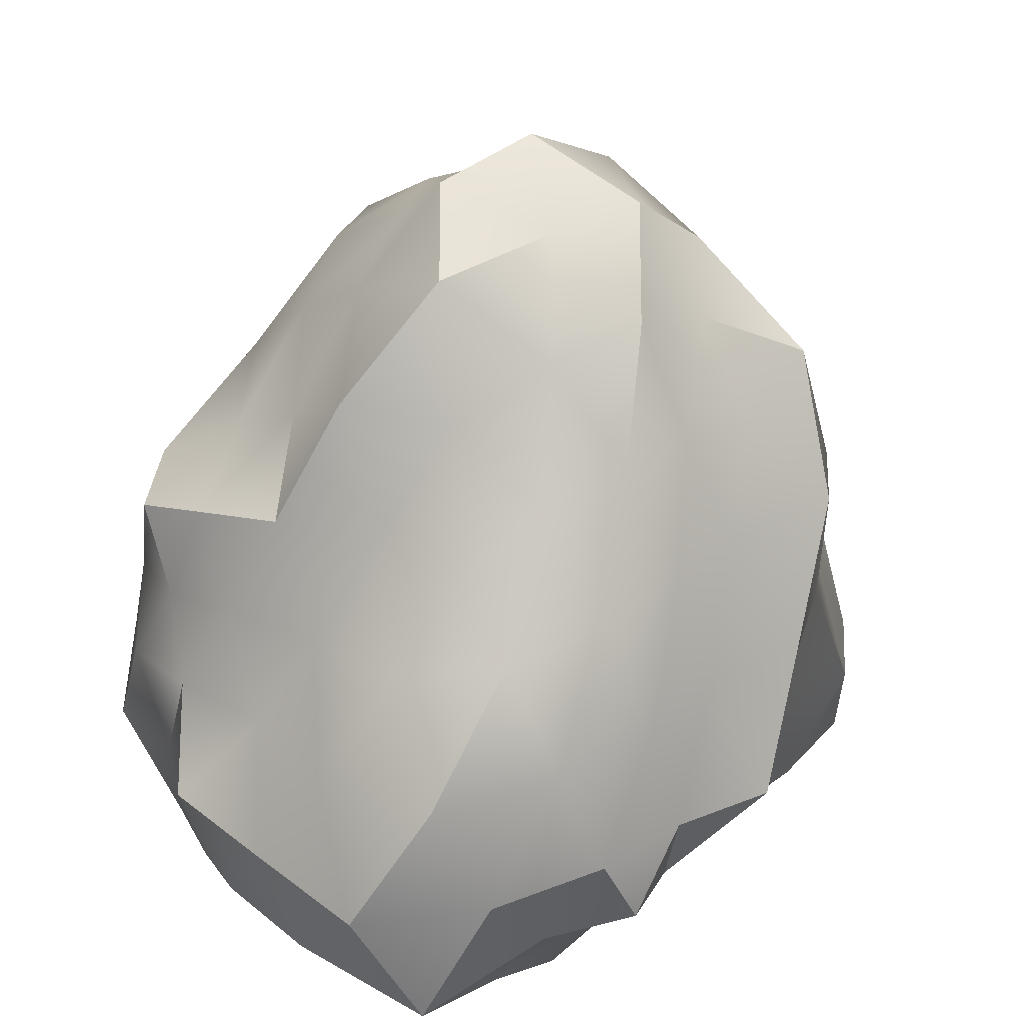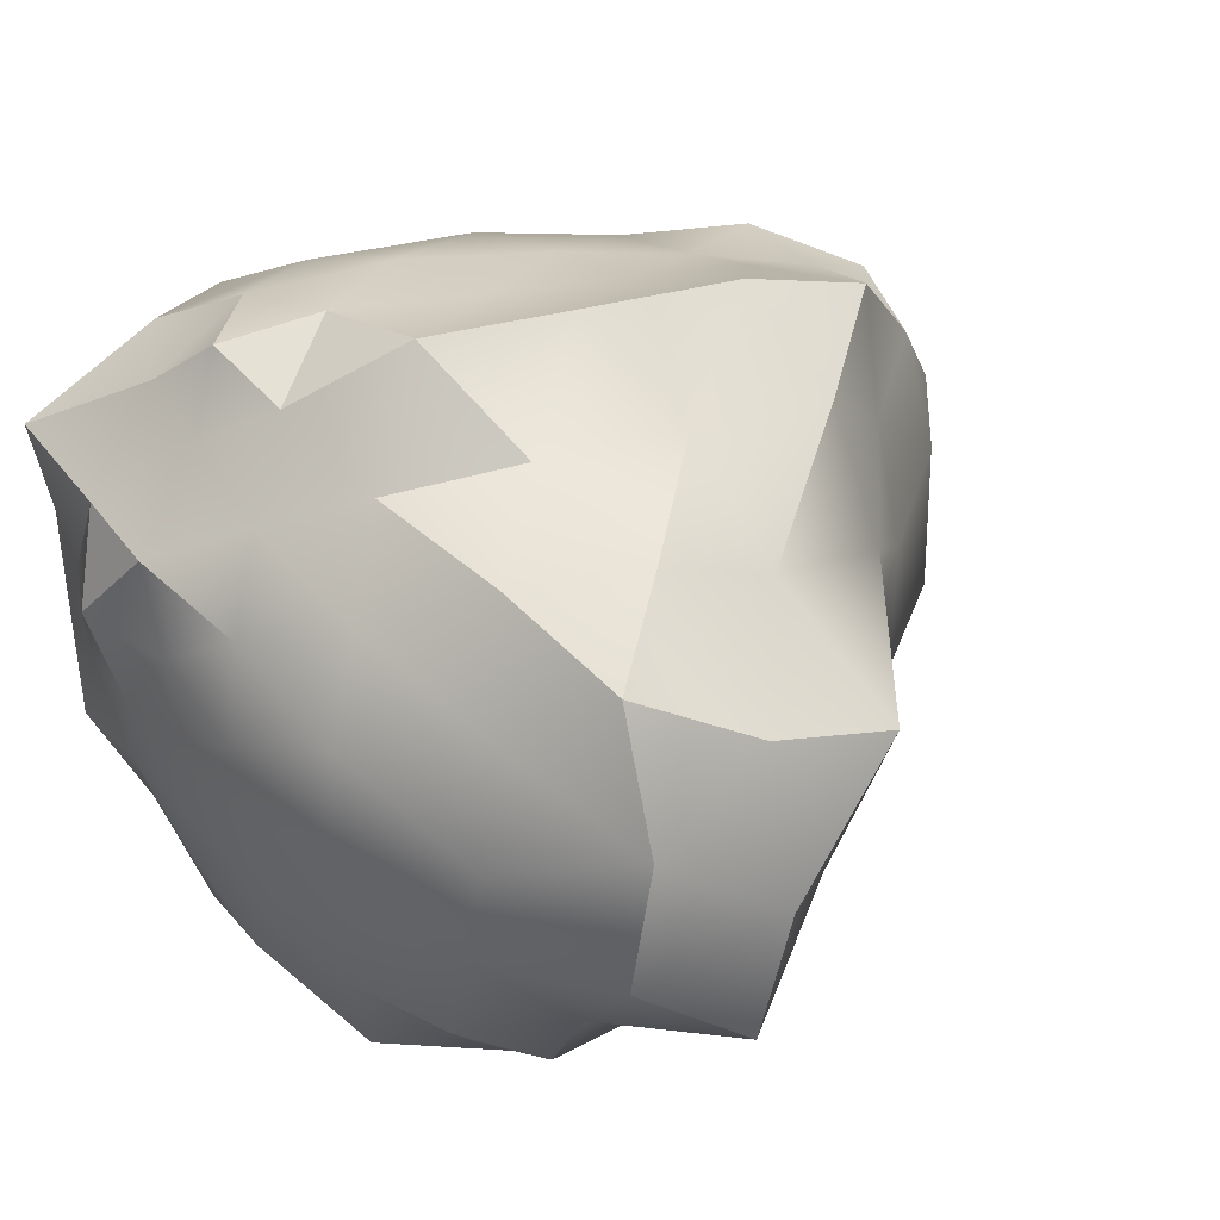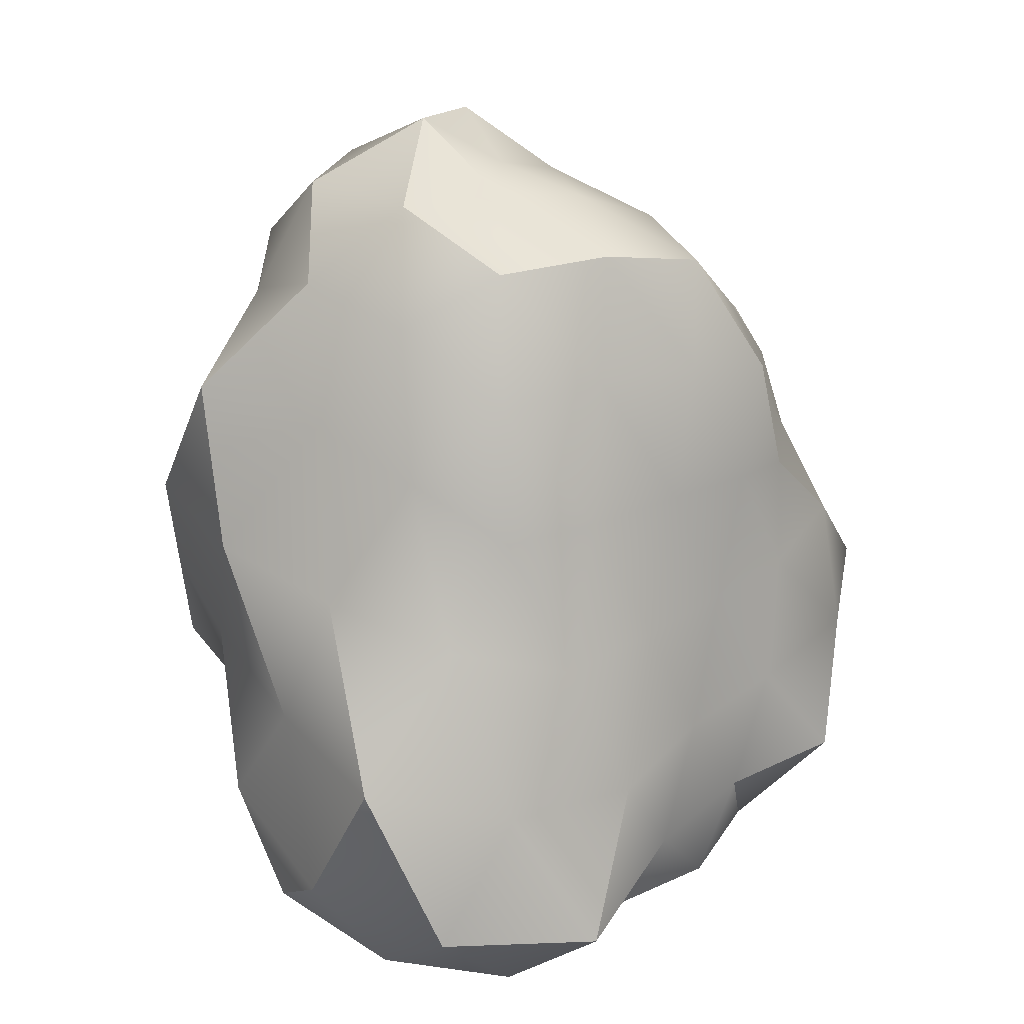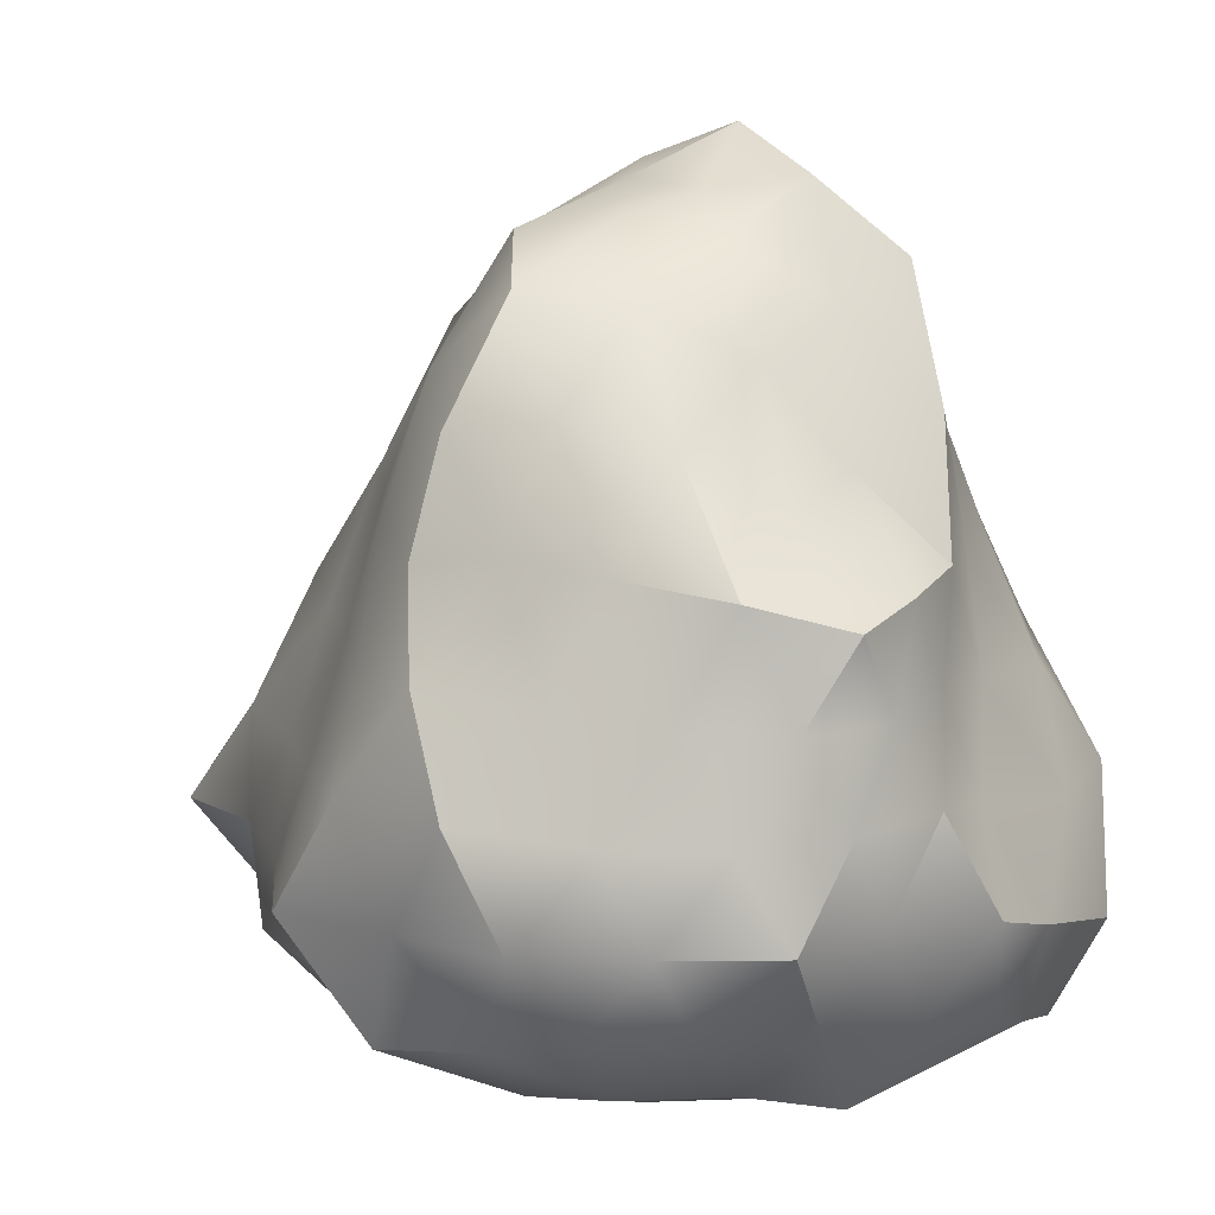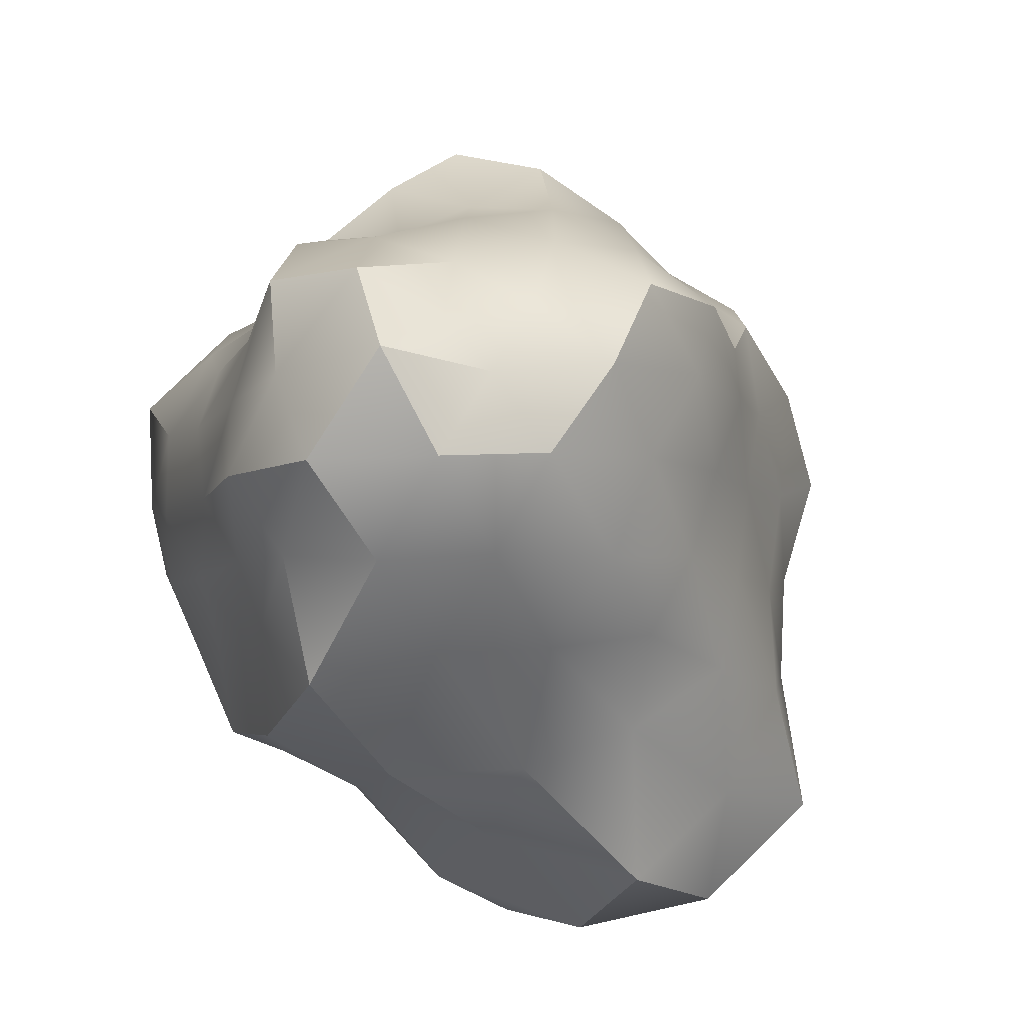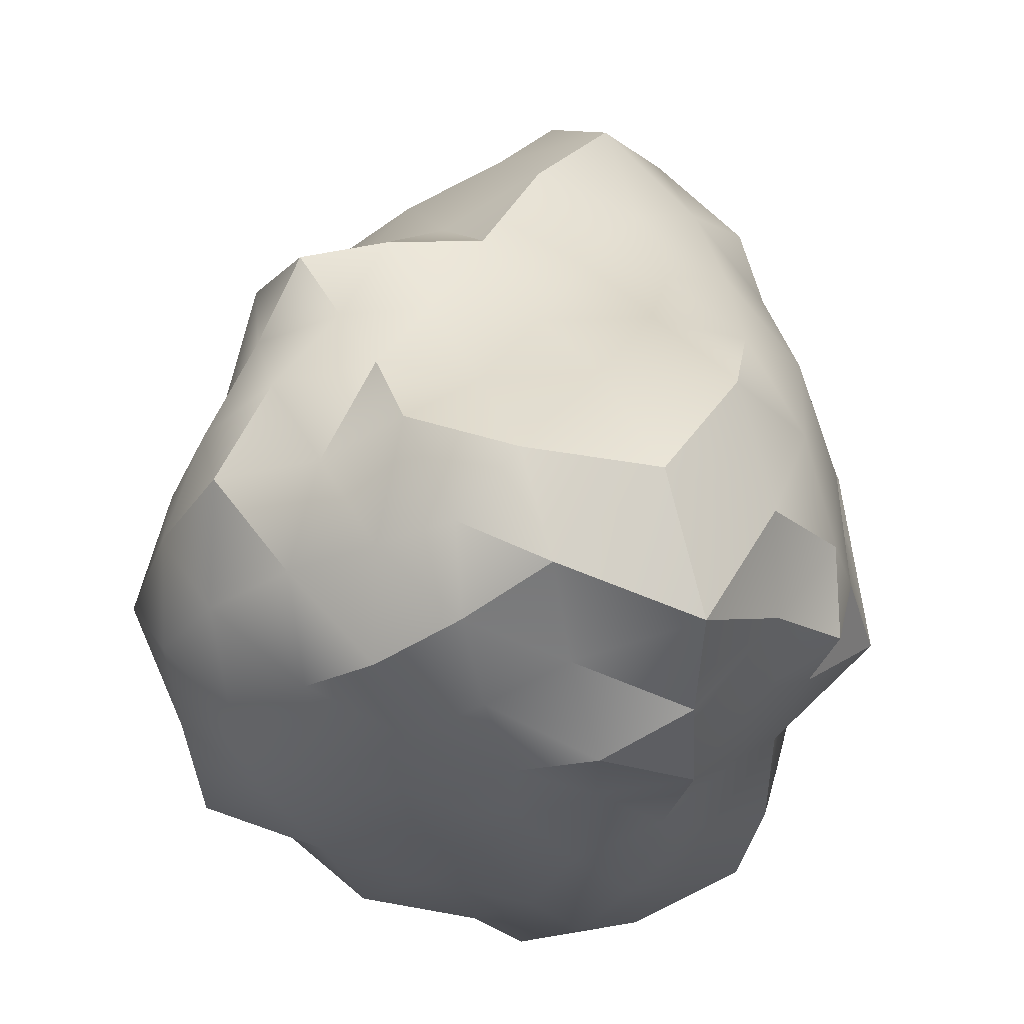
<metadata>
{"format":"obj","ext":"obj","renderer":"f3d","projection":"perspective","resolution":1024,"background":"white","views":[{"elev":19.6,"azim":-46.9,"up":"+Y"},{"elev":35.4,"azim":46.2,"up":"+Z"},{"elev":38.2,"azim":95.2,"up":"+Y"},{"elev":13.6,"azim":-145.2,"up":"+Y"},{"elev":70.6,"azim":56.3,"up":"+Y"},{"elev":-35.5,"azim":-83.7,"up":"+Y"}]}
</metadata>
<code>
o Rock_3_O_Color1
v -0.1112 -1.399 0.05927
v 1.511 -0.8261 0.8319
v -0.4278 -0.8746 1.298
v -1.357 -0.8801 -0.04407
v -0.5025 -0.7876 -1.289
v 1.185 -0.8482 -0.9102
v 0.3134 0.9599 1.198
v -0.8644 0.5885 0.7258
v -1.187 0.5556 -0.698
v 0.2945 0.6774 -1.145
v 1.174 0.8569 -0.08862
v -0.0795 1.83 0.04988
v -0.3603 -1.043 0.9927
v -0.2756 -1.361 0.7189
v -0.1974 -1.354 0.3442
v 0.2111 -1.406 0.2301
v 0.6712 -1.321 0.4089
v 1.165 -1.053 0.5725
v 0.9673 -0.8412 0.9753
v 0.3532 -0.8364 1.032
v -0.1067 -0.8514 1.175
v 1.401 -0.8896 -0.5527
v 1.732 -1.002 -0.1436
v 1.755 -0.9233 0.3701
v 0.1913 -1.361 -0.1401
v 0.5759 -1.283 -0.4093
v 0.9726 -1.14 -0.7307
v -1.116 -1.138 -0.05008
v -0.7641 -1.28 -0.009788
v -0.4382 -1.375 0.05879
v -0.7085 -0.9484 1.068
v -1.135 -1.215 0.813
v -1.295 -1.038 0.2942
v -0.4272 -1.097 -1.013
v -0.3157 -1.267 -0.6063
v -0.2102 -1.374 -0.2427
v -1.235 -0.8769 -0.3466
v -1.068 -0.8545 -0.6974
v -0.8042 -0.8169 -1.043
v -0.1298 -0.9047 -1.29
v 0.3683 -1.004 -1.287
v 0.801 -0.8758 -1.069
v 1.381 0.4557 0.1169
v 1.855 0.1079 0.4063
v 1.81 -0.4706 0.645
v 1.367 -0.5075 -0.759
v 1.48 -0.1165 -0.605
v 1.356 0.3758 -0.3537
v 0.1631 0.5257 1.254
v -0.02933 -0.01417 1.316
v -0.2521 -0.5205 1.363
v 1.282 -0.4492 1.039
v 0.8932 0.08204 1.147
v 0.6119 0.6222 1.393
v -1.12 0.1779 0.6624
v -1.347 -0.2462 0.4741
v -1.425 -0.6234 0.193
v -0.6249 -0.5907 1.302
v -0.7883 -0.1862 1.219
v -0.8742 0.2402 1.016
v -1.063 0.2375 -0.8716
v -0.9538 -0.1197 -1.084
v -0.7612 -0.4577 -1.261
v -1.467 -0.4848 -0.2214
v -1.306 -0.0939 -0.3586
v -1.211 0.2253 -0.522
v 0.4972 0.3096 -1.168
v 0.7533 -0.113 -1.149
v 1.002 -0.5088 -1.037
v -0.3378 -0.4828 -1.471
v -0.09406 -0.07819 -1.49
v 0.1299 0.3267 -1.356
v 1.039 1.024 0.3017
v 0.8298 1.119 0.7041
v 0.681 1.182 1.187
v 0.02368 0.9568 1.132
v -0.2945 0.9081 1.104
v -0.6173 0.7778 0.9538
v -0.9543 0.6134 0.4048
v -1.112 0.638 0.01428
v -1.18 0.606 -0.3579
v -0.8766 0.6582 -0.9375
v -0.4528 0.7092 -1.061
v -0.04632 0.7243 -1.11
v 0.5318 0.7655 -0.9957
v 0.734 0.7975 -0.7257
v 0.9883 0.8343 -0.4204
v -0.02758 2.046 0.3587
v 0.1195 1.816 0.7924
v 0.2438 1.378 1.015
v 0.9393 1.315 -0.05523
v 0.5657 1.706 -0.003915
v 0.2219 1.861 0.03261
v -0.4031 1.894 0.2303
v -0.6678 1.598 0.4815
v -0.7242 1.055 0.6097
v -0.3037 1.683 -0.1384
v -0.5841 1.326 -0.3684
v -0.8163 0.844 -0.533
v 0.03966 1.764 -0.2753
v 0.1521 1.558 -0.7556
v 0.2266 1.111 -1.049
v 0.3985 1.708 -0.4067
v 0.6831 1.317 -0.4095
v 0.4823 1.265 -0.7755
v -0.2211 1.526 -0.5536
v -0.1403 1.166 -0.9096
v -0.5164 1.08 -0.752
v -0.6529 1.479 0.02034
v -0.825 0.9658 -0.1832
v -0.9549 1.119 0.2216
v -0.2653 1.744 0.6926
v -0.4368 1.287 0.8396
v -0.1317 1.425 1.026
v 0.4023 1.894 0.3894
v 0.5304 1.602 0.758
v 0.7384 1.547 0.3654
v 1.045 0.3382 -0.6598
v 1.079 -0.1183 -0.8538
v 0.7555 0.3158 -0.9221
v -0.3096 0.2874 -1.21
v -0.5703 -0.115 -1.293
v -0.7121 0.242 -1.071
v -1.198 0.2446 -0.1727
v -1.243 -0.1629 0.02487
v -1.125 0.2003 0.2368
v -0.5156 0.3764 1.227
v -0.3973 -0.08917 1.339
v -0.16 0.4666 1.253
v 1.024 0.6474 1.074
v 1.345 0.03543 0.8061
v 1.298 0.6122 0.6063
v 0.3921 -0.07814 -1.445
v 0.6869 -0.5353 -1.423
v 0.1707 -0.5147 -1.414
v -1.212 -0.09515 -0.769
v -1.13 -0.4593 -0.9845
v -1.223 -0.4736 -0.5673
v -1.234 -0.2498 0.9734
v -1.41 -0.7467 0.7015
v -1.026 -0.691 1.081
v 0.4105 0.05043 1.418
v 0.2064 -0.5154 1.443
v 0.6689 -0.4251 1.136
v 1.731 -0.08989 -0.1626
v 2.009 -0.5388 0.09596
v 1.894 -0.5712 -0.5095
v 0.4595 -1.171 -0.8146
v 0.1062 -1.297 -0.5035
v -0.009108 -1.21 -0.9235
v -0.7136 -1.126 -0.6816
v -0.58 -1.292 -0.3119
v -0.9737 -1.216 -0.3828
v -0.9072 -1.209 0.3168
v -0.5689 -1.426 0.3896
v -0.6534 -1.285 0.7429
v 1.121 -1.182 -0.2797
v 1.251 -1.197 0.1644
v 0.6572 -1.362 0.006434
v 0.03239 -1.102 0.8867
v 0.1524 -1.301 0.5732
v 0.5531 -1.11 0.7502
f 1 16 15
f 2 18 24
f 1 15 30
f 1 30 36
f 1 36 25
f 2 24 45
f 3 21 51
f 4 33 57
f 5 39 63
f 6 42 69
f 2 45 52
f 3 51 58
f 4 57 64
f 5 63 70
f 6 69 46
f 7 75 90
f 8 78 96
f 9 81 99
f 10 84 102
f 11 87 91
f 93 100 12
f 92 103 93
f 91 104 92
f 93 103 100
f 103 101 100
f 92 104 103
f 104 105 103
f 103 105 101
f 105 102 101
f 91 87 104
f 87 86 104
f 104 86 105
f 86 85 105
f 105 85 102
f 85 10 102
f 100 97 12
f 101 106 100
f 102 107 101
f 100 106 97
f 106 98 97
f 101 107 106
f 107 108 106
f 106 108 98
f 108 99 98
f 102 84 107
f 84 83 107
f 107 83 108
f 83 82 108
f 108 82 99
f 82 9 99
f 97 94 12
f 98 109 97
f 99 110 98
f 97 109 94
f 109 95 94
f 98 110 109
f 110 111 109
f 109 111 95
f 111 96 95
f 99 81 110
f 81 80 110
f 110 80 111
f 80 79 111
f 111 79 96
f 79 8 96
f 94 88 12
f 95 112 94
f 96 113 95
f 94 112 88
f 112 89 88
f 95 113 112
f 113 114 112
f 112 114 89
f 114 90 89
f 96 78 113
f 78 77 113
f 113 77 114
f 77 76 114
f 114 76 90
f 76 7 90
f 88 93 12
f 89 115 88
f 90 116 89
f 88 115 93
f 115 92 93
f 89 116 115
f 116 117 115
f 115 117 92
f 117 91 92
f 90 75 116
f 75 74 116
f 116 74 117
f 74 73 117
f 117 73 91
f 73 11 91
f 48 87 11
f 47 118 48
f 46 119 47
f 48 118 87
f 118 86 87
f 47 119 118
f 119 120 118
f 118 120 86
f 120 85 86
f 46 69 119
f 69 68 119
f 119 68 120
f 68 67 120
f 120 67 85
f 67 10 85
f 72 84 10
f 71 121 72
f 70 122 71
f 72 121 84
f 121 83 84
f 71 122 121
f 122 123 121
f 121 123 83
f 123 82 83
f 70 63 122
f 63 62 122
f 122 62 123
f 62 61 123
f 123 61 82
f 61 9 82
f 66 81 9
f 65 124 66
f 64 125 65
f 66 124 81
f 124 80 81
f 65 125 124
f 125 126 124
f 124 126 80
f 126 79 80
f 64 57 125
f 57 56 125
f 125 56 126
f 56 55 126
f 126 55 79
f 55 8 79
f 60 78 8
f 59 127 60
f 58 128 59
f 60 127 78
f 127 77 78
f 59 128 127
f 128 129 127
f 127 129 77
f 129 76 77
f 58 51 128
f 51 50 128
f 128 50 129
f 50 49 129
f 129 49 76
f 49 7 76
f 54 75 7
f 53 130 54
f 52 131 53
f 54 130 75
f 130 74 75
f 53 131 130
f 131 132 130
f 130 132 74
f 132 73 74
f 52 45 131
f 45 44 131
f 131 44 132
f 44 43 132
f 132 43 73
f 43 11 73
f 67 72 10
f 68 133 67
f 69 134 68
f 67 133 72
f 133 71 72
f 68 134 133
f 134 135 133
f 133 135 71
f 135 70 71
f 69 42 134
f 42 41 134
f 134 41 135
f 41 40 135
f 135 40 70
f 40 5 70
f 61 66 9
f 62 136 61
f 63 137 62
f 61 136 66
f 136 65 66
f 62 137 136
f 137 138 136
f 136 138 65
f 138 64 65
f 63 39 137
f 39 38 137
f 137 38 138
f 38 37 138
f 138 37 64
f 37 4 64
f 55 60 8
f 56 139 55
f 57 140 56
f 55 139 60
f 139 59 60
f 56 140 139
f 140 141 139
f 139 141 59
f 141 58 59
f 57 33 140
f 33 32 140
f 140 32 141
f 32 31 141
f 141 31 58
f 31 3 58
f 49 54 7
f 50 142 49
f 51 143 50
f 49 142 54
f 142 53 54
f 50 143 142
f 143 144 142
f 142 144 53
f 144 52 53
f 51 21 143
f 21 20 143
f 143 20 144
f 20 19 144
f 144 19 52
f 19 2 52
f 43 48 11
f 44 145 43
f 45 146 44
f 43 145 48
f 145 47 48
f 44 146 145
f 146 147 145
f 145 147 47
f 147 46 47
f 45 24 146
f 24 23 146
f 146 23 147
f 23 22 147
f 147 22 46
f 22 6 46
f 27 42 6
f 26 148 27
f 25 149 26
f 27 148 42
f 148 41 42
f 26 149 148
f 149 150 148
f 148 150 41
f 150 40 41
f 25 36 149
f 36 35 149
f 149 35 150
f 35 34 150
f 150 34 40
f 34 5 40
f 34 39 5
f 35 151 34
f 36 152 35
f 34 151 39
f 151 38 39
f 35 152 151
f 152 153 151
f 151 153 38
f 153 37 38
f 36 30 152
f 30 29 152
f 152 29 153
f 29 28 153
f 153 28 37
f 28 4 37
f 28 33 4
f 29 154 28
f 30 155 29
f 28 154 33
f 154 32 33
f 29 155 154
f 155 156 154
f 154 156 32
f 156 31 32
f 30 15 155
f 15 14 155
f 155 14 156
f 14 13 156
f 156 13 31
f 13 3 31
f 22 27 6
f 23 157 22
f 24 158 23
f 22 157 27
f 157 26 27
f 23 158 157
f 158 159 157
f 157 159 26
f 159 25 26
f 24 18 158
f 18 17 158
f 158 17 159
f 17 16 159
f 159 16 25
f 16 1 25
f 13 21 3
f 14 160 13
f 15 161 14
f 13 160 21
f 160 20 21
f 14 161 160
f 161 162 160
f 160 162 20
f 162 19 20
f 15 16 161
f 16 17 161
f 161 17 162
f 17 18 162
f 162 18 19
f 18 2 19

</code>
